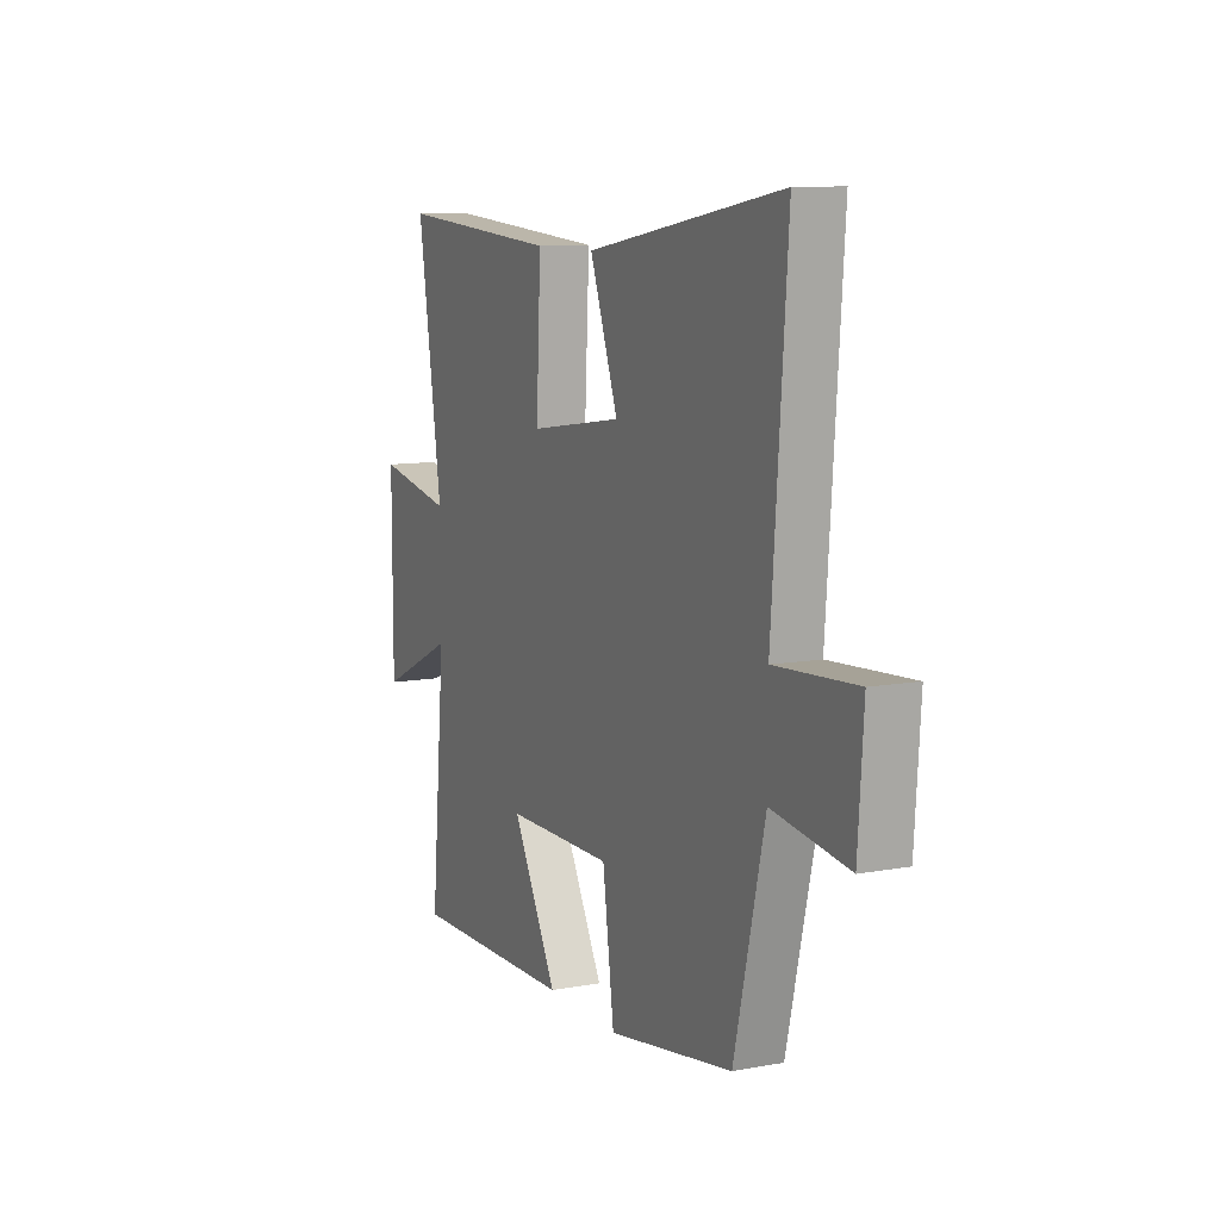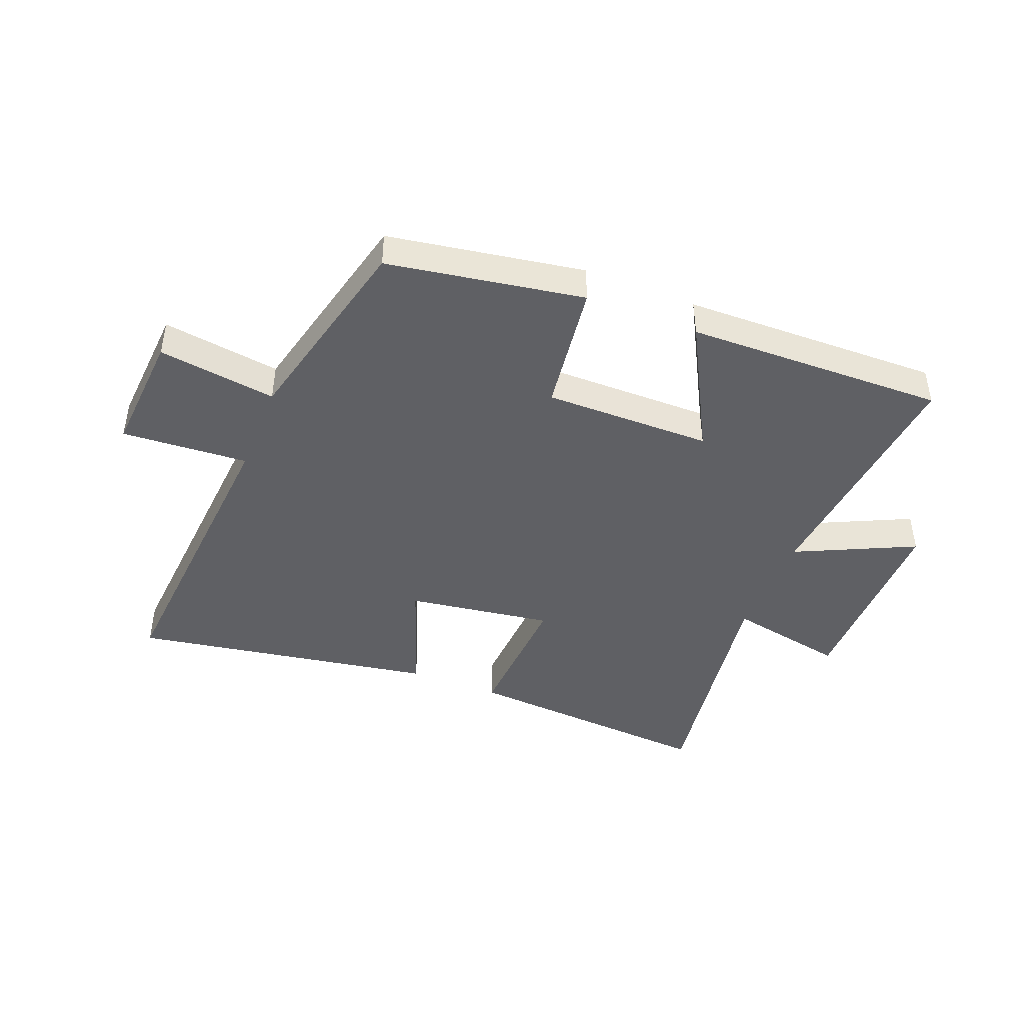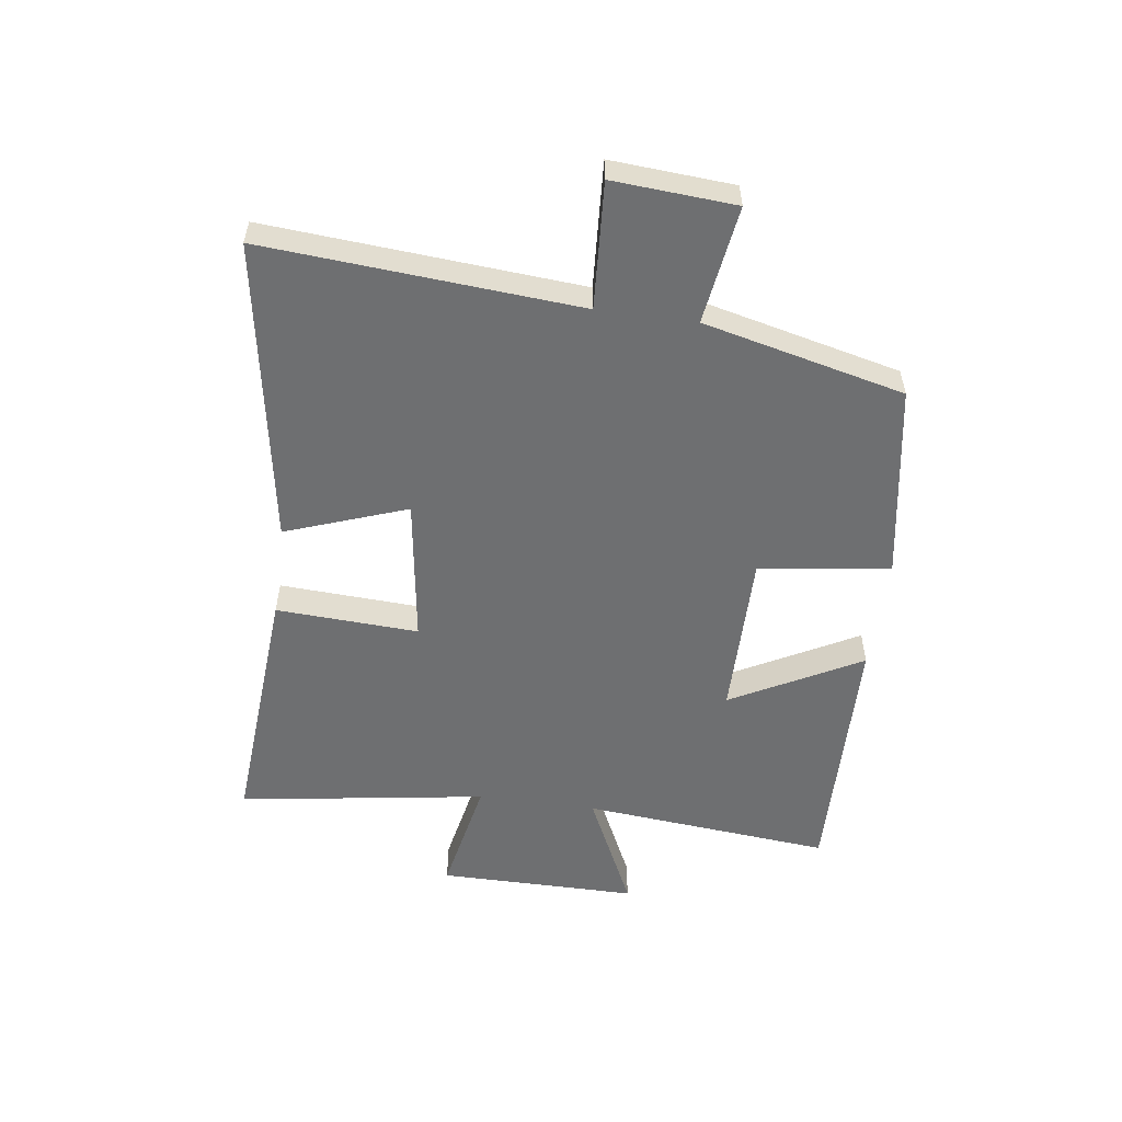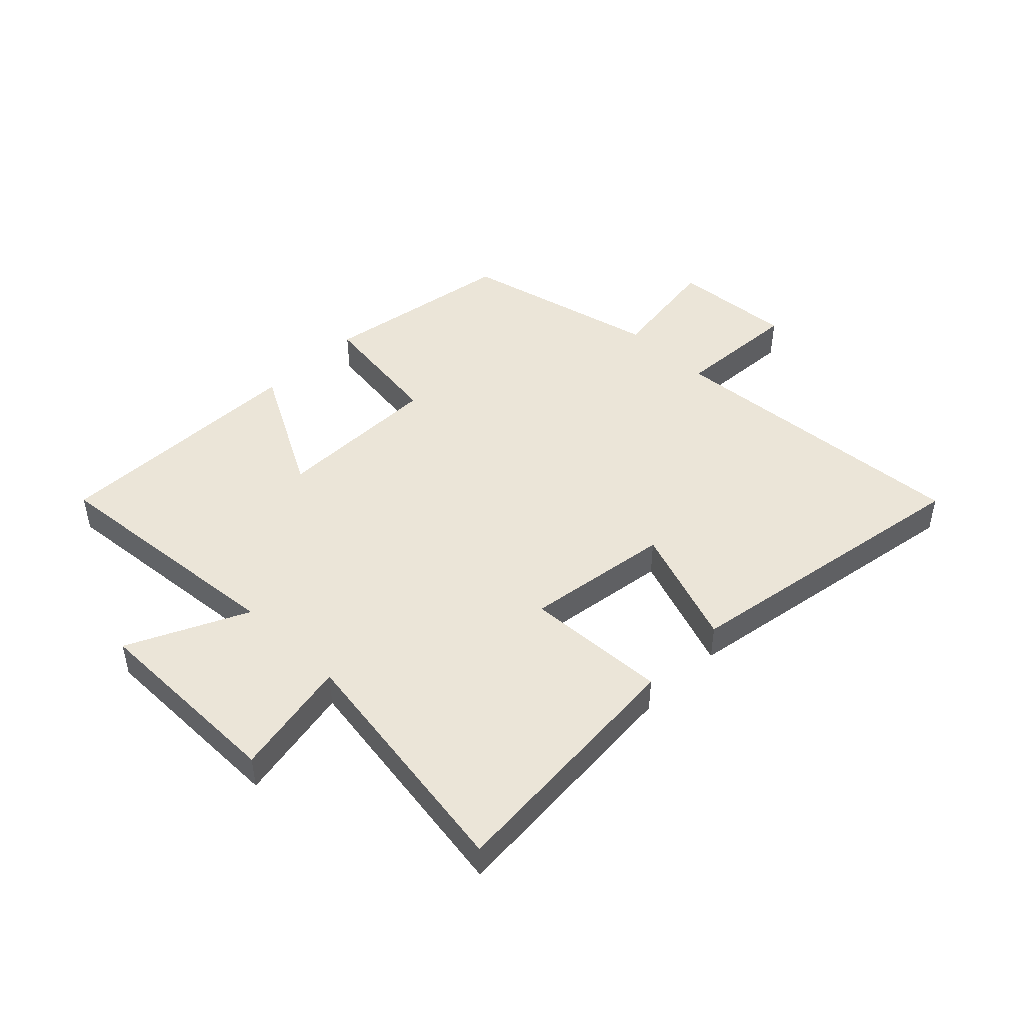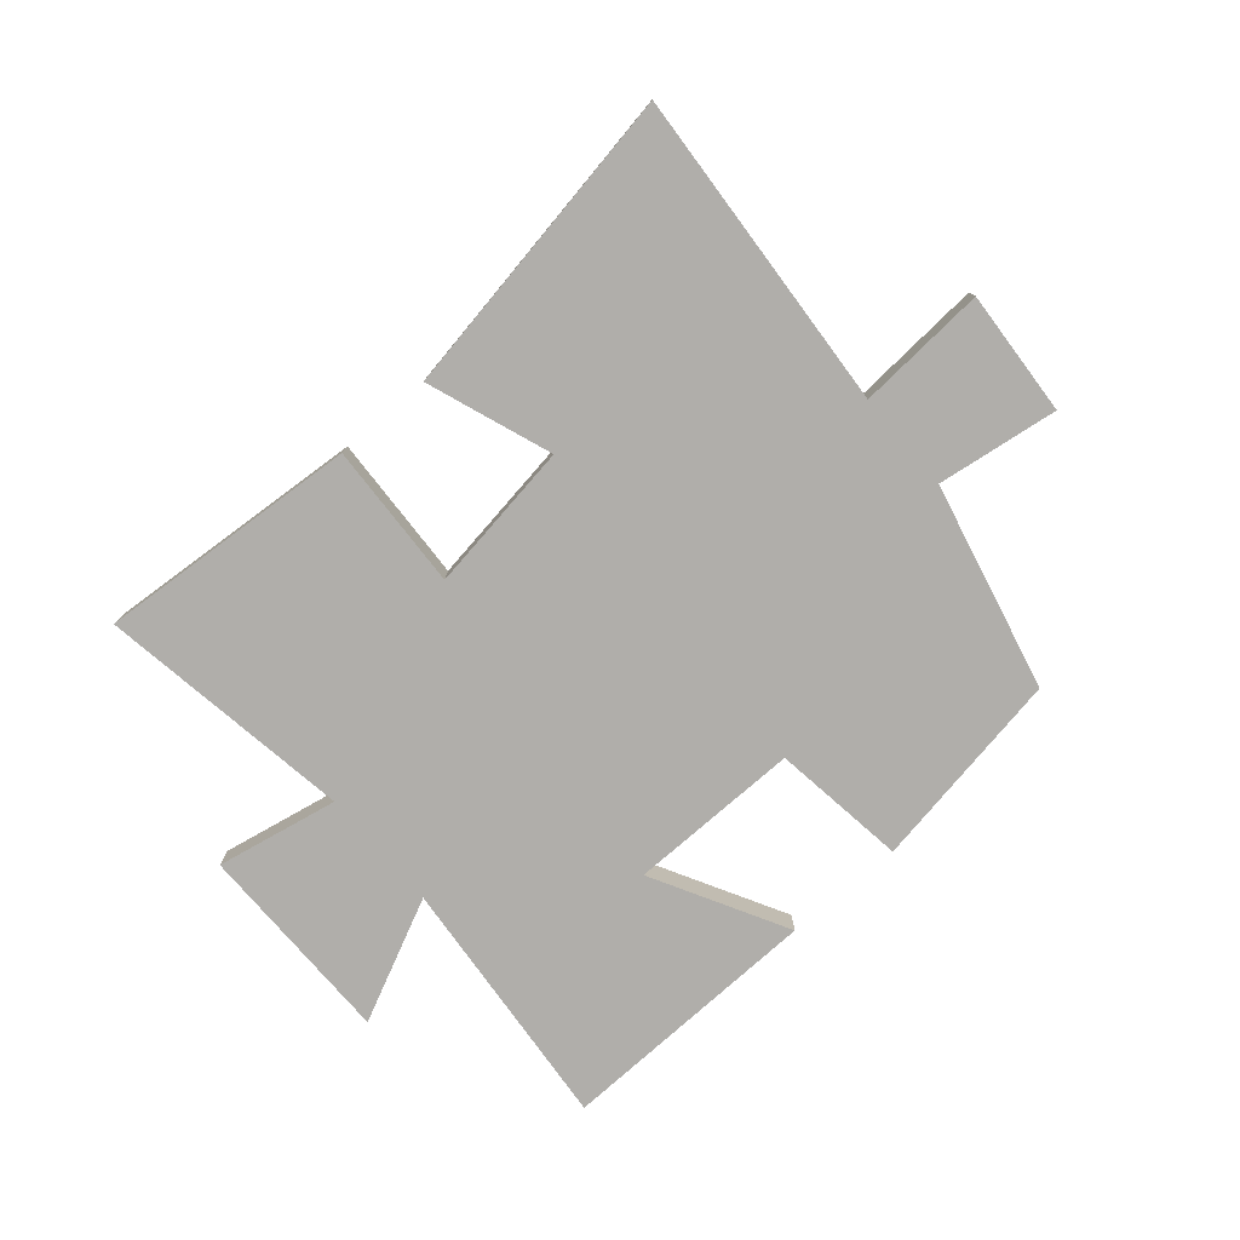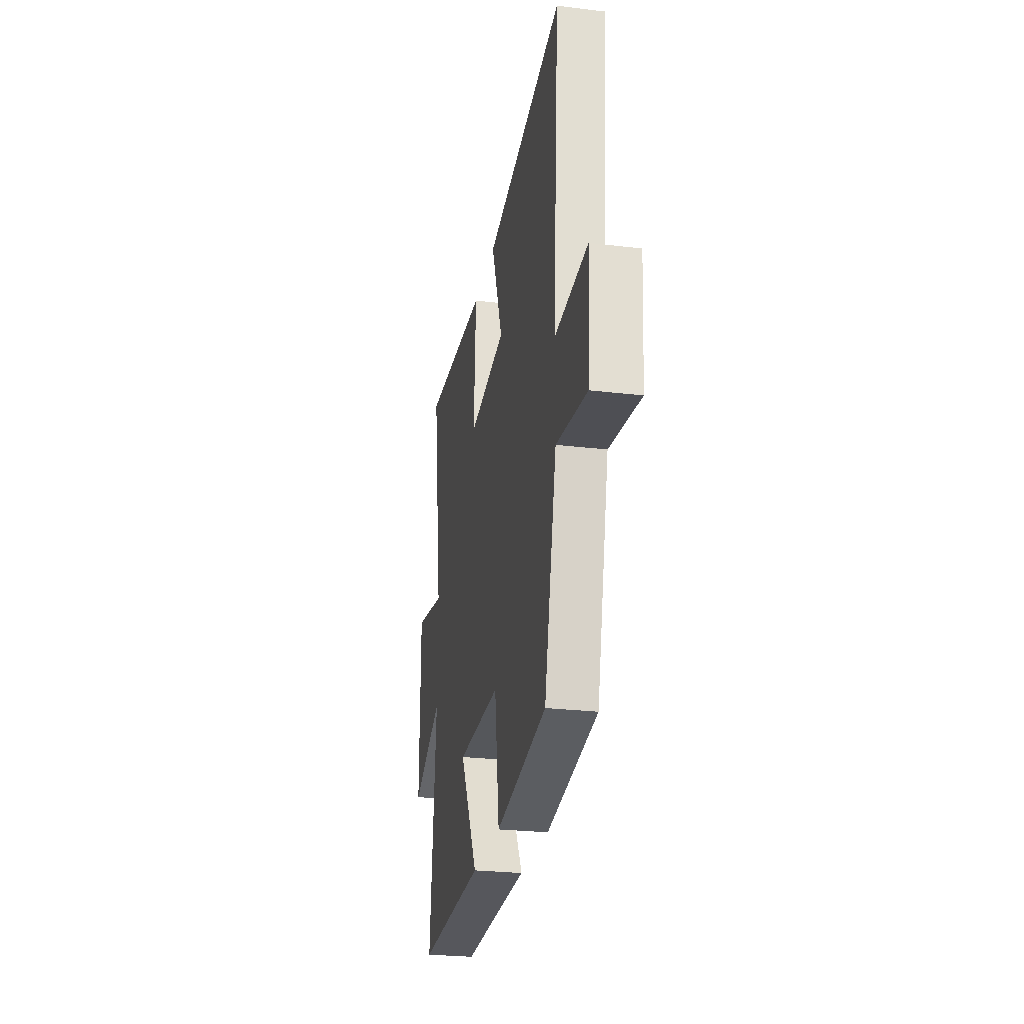
<metadata>
{"format":"obj","ext":"obj","renderer":"f3d","projection":"perspective","resolution":1024,"background":"white","views":[{"elev":10.0,"azim":64.9,"up":"+Z"},{"elev":-44.0,"azim":158.3,"up":"+Y"},{"elev":-54.6,"azim":82.1,"up":"+Y"},{"elev":46.0,"azim":-45.4,"up":"+Y"},{"elev":-77.7,"azim":40.7,"up":"+Y"},{"elev":-26.3,"azim":79.3,"up":"+Z"}]}
</metadata>
<code>
v 0.539 0.07 0.587
v 0.5 0.07 0.058
v 0.713 0.07 0.072
v 0.699 0.07 -0.134
v 0.5 0.07 -0.106
v 0.42 0.07 -0.445
v 0.091 0.07 -0.5
v 0.061 0.07 -0.279
v -0.221 0.07 -0.281
v -0.103 0.07 -0.5
v -0.539 0.07 -0.51
v -0.5 0.07 -0.089
v -0.7 0.07 -0.184
v -0.7 0.07 0.152
v -0.5 0.07 0.113
v -0.564 0.07 0.531
v -0.134 0.07 0.5
v -0.146 0.07 0.26
v 0.1 0.07 0.296
v 0.026 0.07 0.5
v 0.539 0 0.587
v 0.5 0 0.058
v 0.713 0 0.072
v 0.699 0 -0.134
v 0.5 0 -0.106
v 0.42 0 -0.445
v 0.091 0 -0.5
v 0.061 0 -0.279
v -0.221 0 -0.281
v -0.103 0 -0.5
v -0.539 0 -0.51
v -0.5 0 -0.089
v -0.7 0 -0.184
v -0.7 0 0.152
v -0.5 0 0.113
v -0.564 0 0.531
v -0.134 0 0.5
v -0.146 0 0.26
v 0.1 0 0.296
v 0.026 0 0.5
f 19 20 1 2
f 18 19 2
f 15 16 17 18
f 15 18 2
f 12 13 14 15
f 12 15 2
f 9 10 11 12
f 12 2 3
f 9 12 3
f 8 9 3
f 5 6 7 8
f 5 8 3
f 3 4 5
f 22 21 40 39
f 22 39 38
f 38 37 36 35
f 22 38 35
f 35 34 33 32
f 22 35 32
f 32 31 30 29
f 23 22 32
f 23 32 29
f 23 29 28
f 28 27 26 25
f 23 28 25
f 25 24 23
f 1 21 22 2
f 2 22 23 3
f 3 23 24 4
f 4 24 25 5
f 5 25 26 6
f 6 26 27 7
f 7 27 28 8
f 8 28 29 9
f 9 29 30 10
f 10 30 31 11
f 11 31 32 12
f 12 32 33 13
f 13 33 34 14
f 14 34 35 15
f 15 35 36 16
f 16 36 37 17
f 17 37 38 18
f 18 38 39 19
f 19 39 40 20
f 20 40 21 1

</code>
